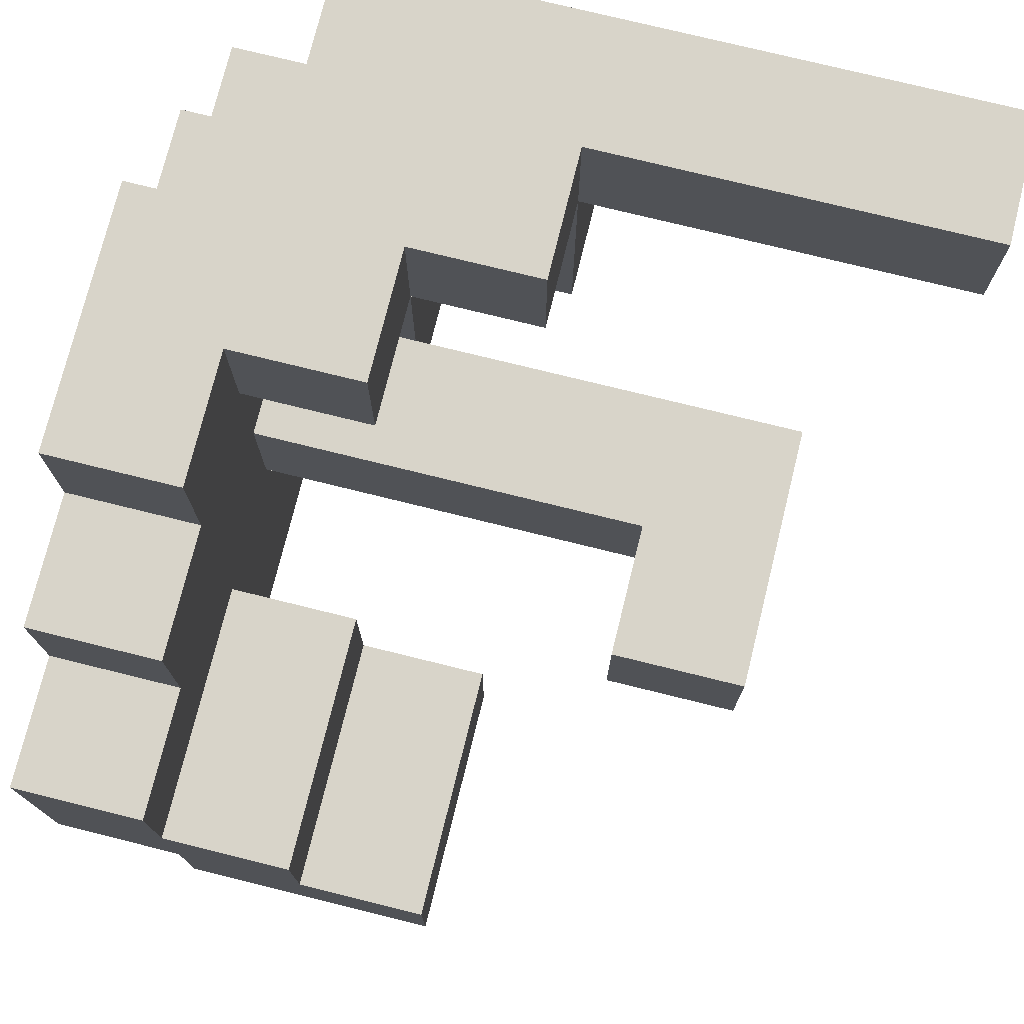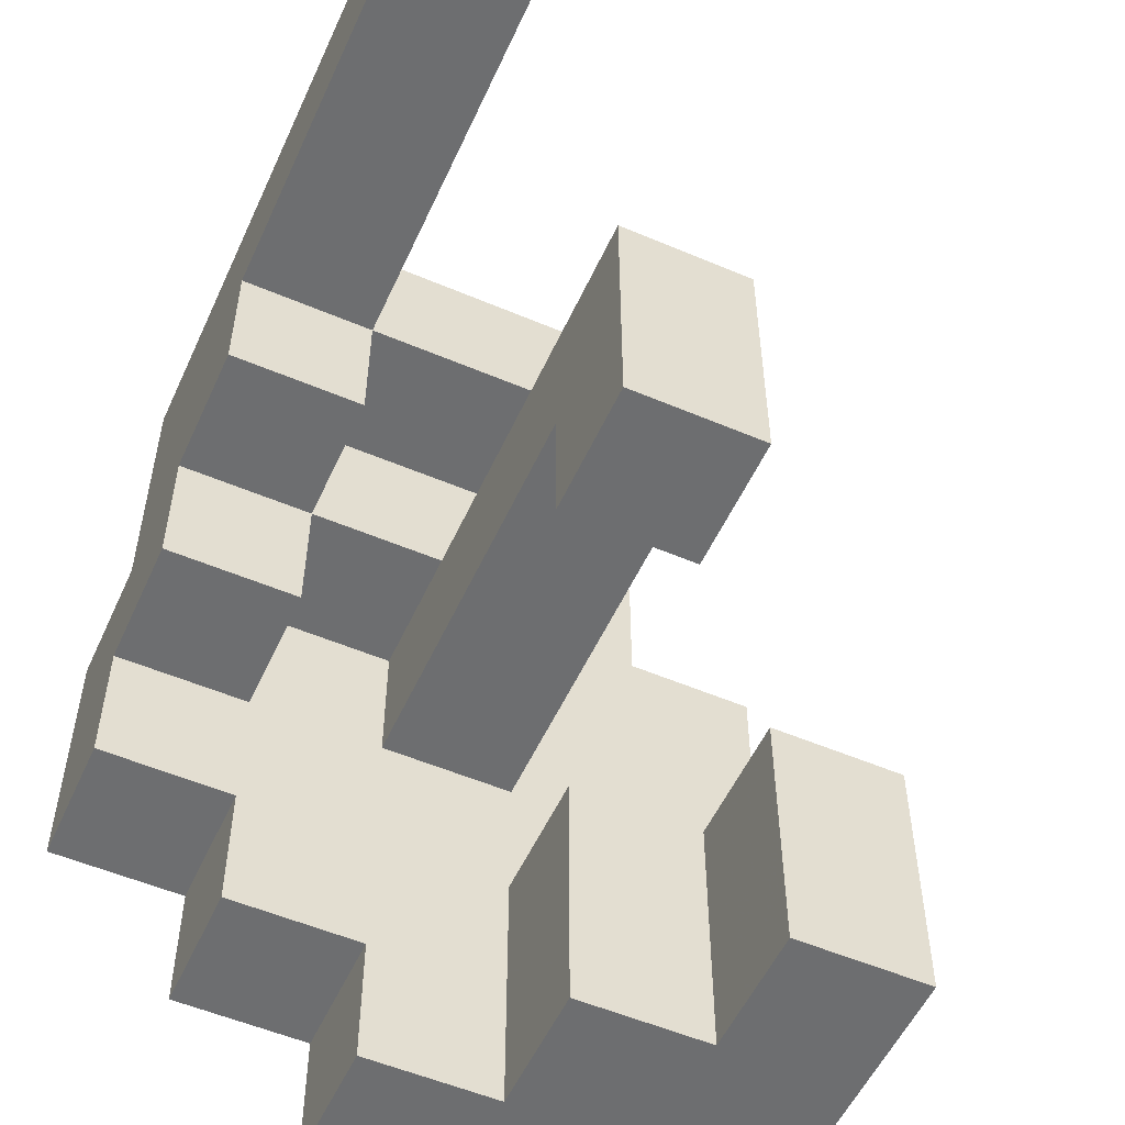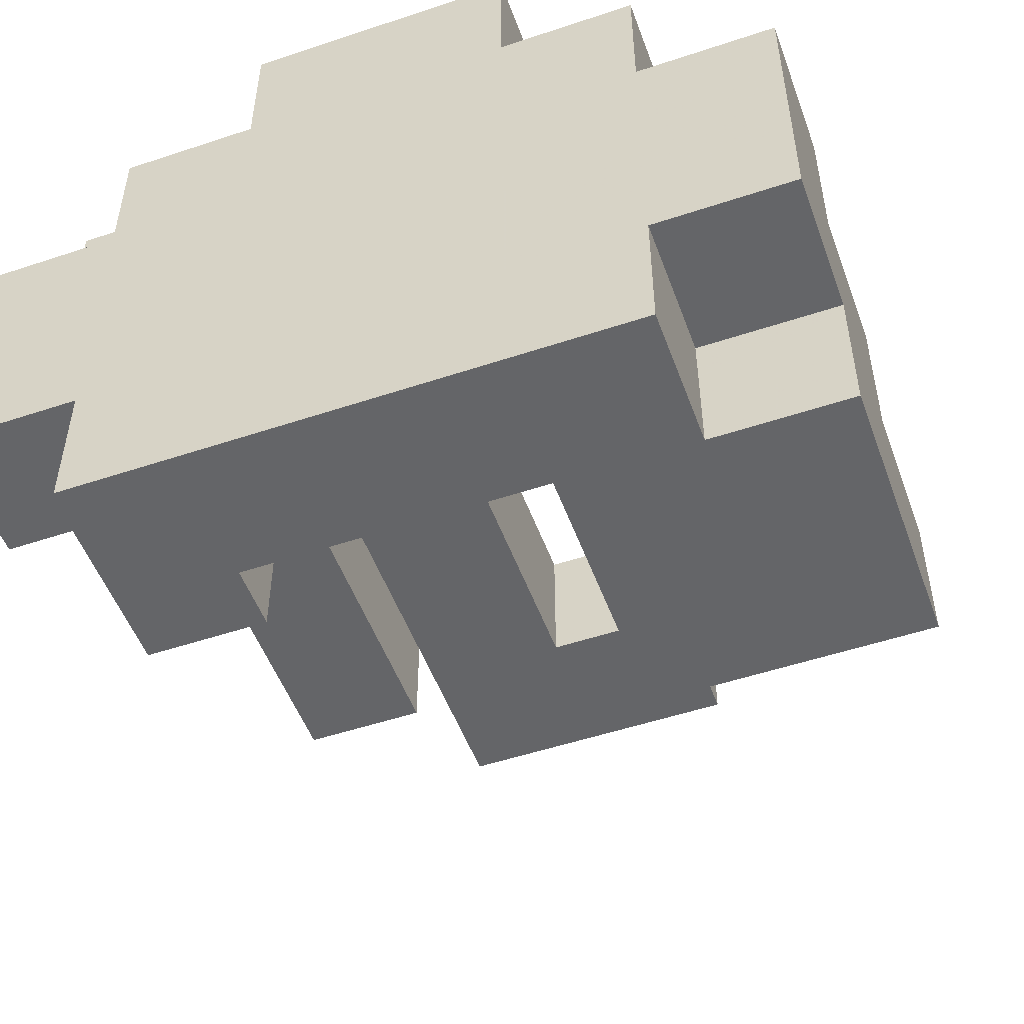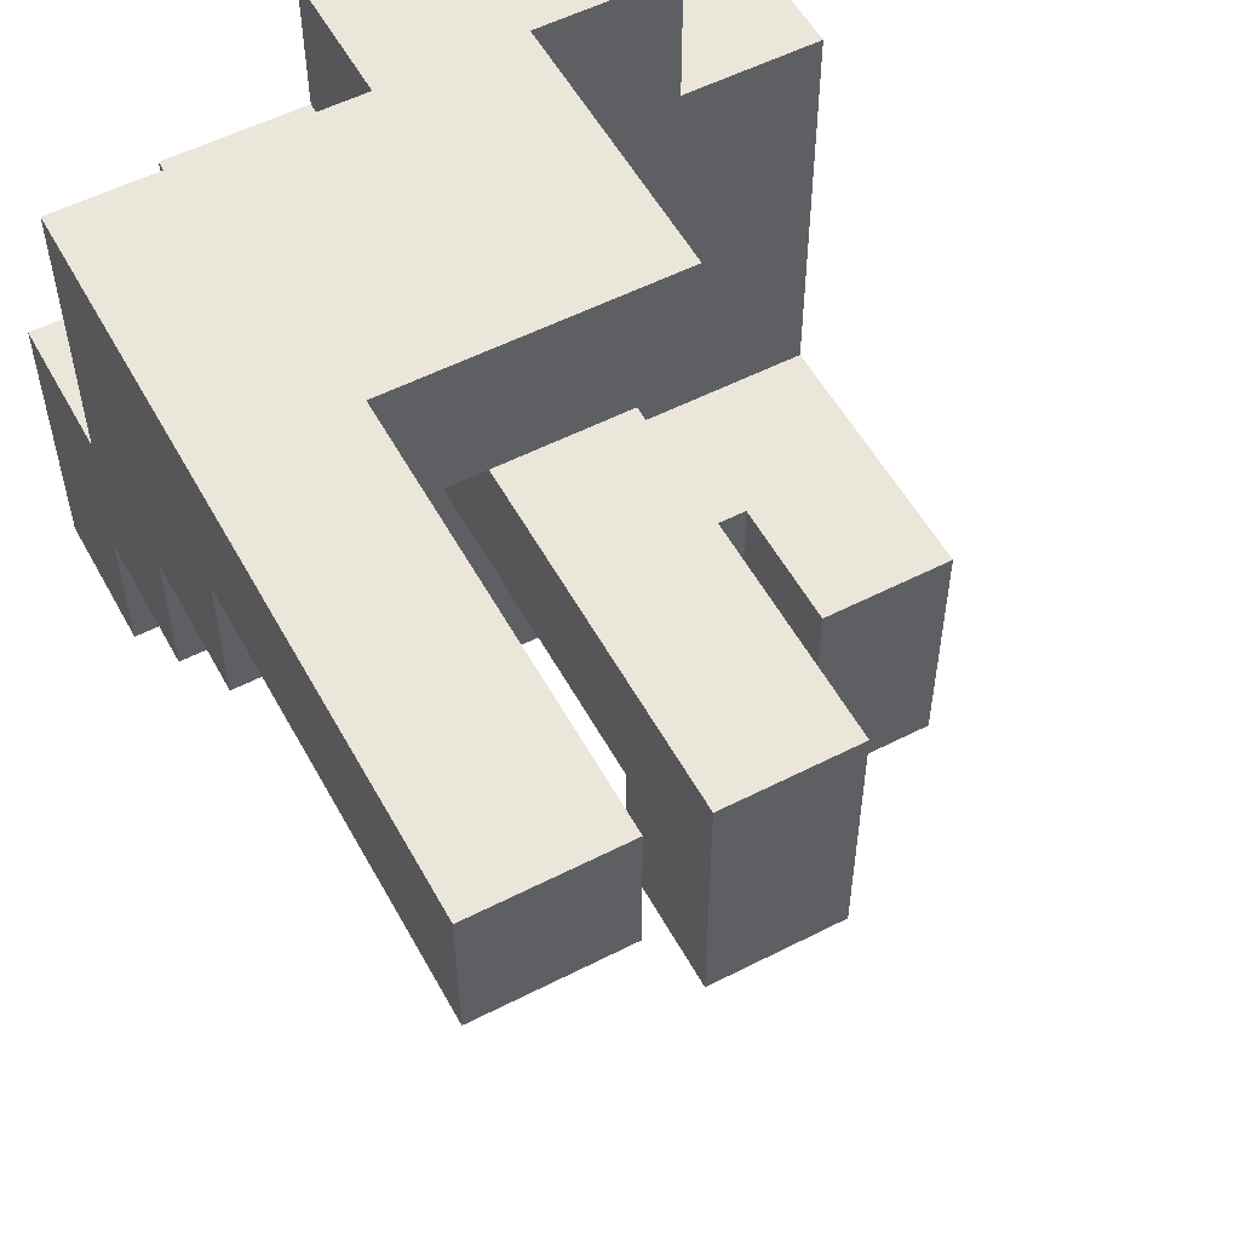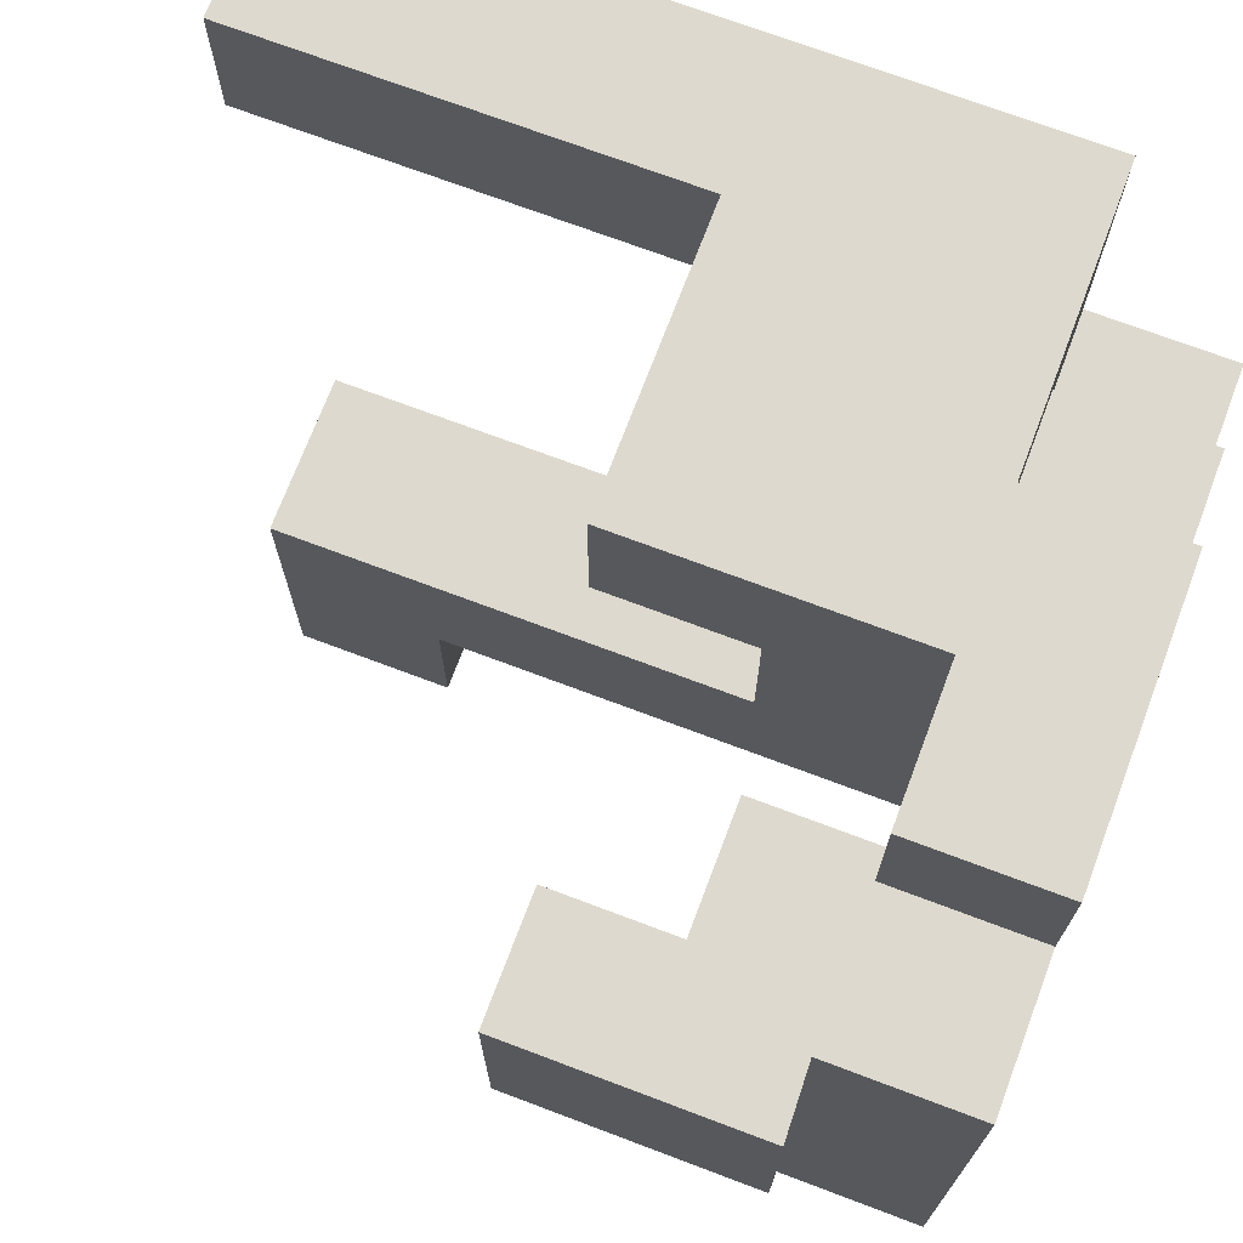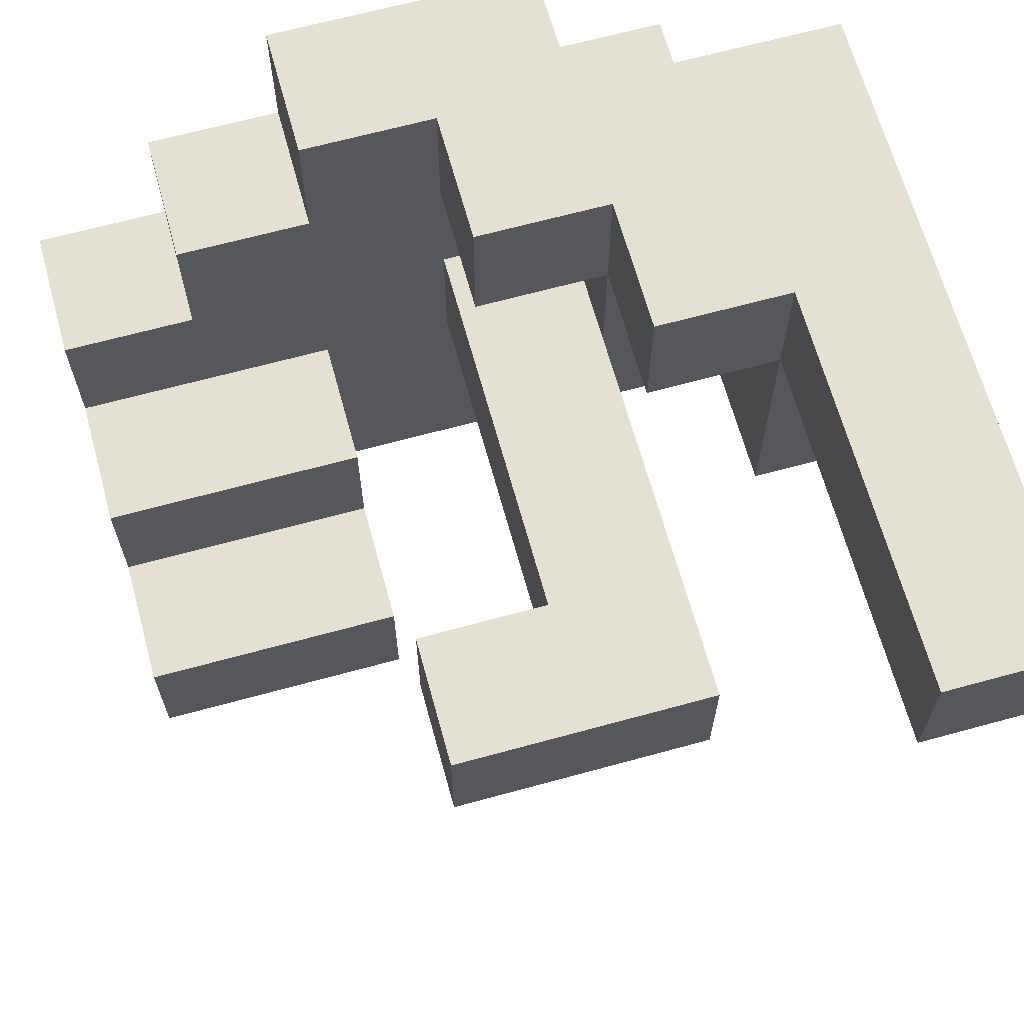
<metadata>
{"format":"obj","ext":"obj","renderer":"f3d","projection":"perspective","resolution":1024,"background":"white","views":[{"elev":75.3,"azim":-166.1,"up":"+Y"},{"elev":-54.2,"azim":-114.3,"up":"+Z"},{"elev":-51.5,"azim":109.9,"up":"+Y"},{"elev":54.9,"azim":-118.4,"up":"+Z"},{"elev":71.6,"azim":20.7,"up":"+Z"},{"elev":66.1,"azim":-105.4,"up":"+Y"}]}
</metadata>
<code>
v 0.125 -0.75 -0.75
v 0.125 -0.75 -0.5
v 0.125 -0.5 -0.5
v 0.125 -0.5 -0.75
v 0.375 -0.75 -0.75
v 0.375 -0.75 -0.5
v 0.375 -0.5 -0.5
v 0.375 -0.5 -0.75
v 0.625 -0.75 -0.75
v 0.625 -0.5 -0.75
v 0.625 -0.5 -0.5
v 0.625 -0.75 -0.5
v 0.375 -0.25 -0.5
v 0.375 -0.25 -0.75
v 0.625 -0.25 -0.5
v 0.625 -0.25 -0.75
v 0.875 -0.5 -0.75
v 0.875 -0.25 -0.75
v 0.875 -0.25 -0.5
v 0.875 -0.5 -0.5
v 0.625 0 -0.5
v 0.625 0 -0.75
v 0.875 0 -0.75
v 0.875 0 -0.5
v 0.125 -0.75 -0.25
v 0.125 -0.5 -0.25
v 0.375 -0.75 -0.25
v 0.375 -0.5 -0.25
v 0.625 -0.75 -0.25
v 0.625 -0.5 -0.25
v 0.875 -0.75 -0.5
v 0.875 -0.5 -0.25
v 0.875 -0.75 -0.25
v 0.375 -0.25 -0.25
v 0.625 -0.25 -0.25
v 0.875 -0.25 -0.25
v 0.625 0 -0.25
v 0.875 0 -0.25
v 0.625 0.25 -0.25
v 0.625 0.25 -0.5
v 0.875 0.25 -0.5
v 0.875 0.25 -0.25
v 0.625 -0.75 0
v 0.625 -0.5 0
v 0.875 -0.5 0
v 0.875 -0.75 0
v 0.625 -0.25 0
v 0.875 -0.25 0
v -0.375 -0.25 -0.25
v -0.375 -0.25 0
v -0.375 0 0
v -0.375 0 -0.25
v -0.125 -0.25 -0.25
v -0.125 0 -0.25
v -0.125 0 0
v -0.125 -0.25 0
v 0.625 0 0
v 0.875 0 0
v 0.625 0.25 0
v 0.875 0.25 0
v 0.625 0.5 0
v 0.625 0.5 -0.25
v 0.875 0.5 -0.25
v 0.875 0.5 0
v 0.625 -0.75 0.25
v 0.625 -0.5 0.25
v 0.875 -0.5 0.25
v 0.875 -0.75 0.25
v 0.625 -0.25 0.25
v 0.875 -0.25 0.25
v -0.375 -0.25 0.25
v -0.375 0 0.25
v -0.125 -0.25 0.25
v -0.125 0 0.25
v 0.125 -0.25 0
v 0.125 -0.25 0.25
v 0.125 0 0.25
v 0.125 0 0
v 0.375 -0.25 0
v 0.375 -0.25 0.25
v 0.375 0 0.25
v 0.375 0 0
v 0.625 0 0.25
v 0.875 0 0.25
v 0.625 0.25 0.25
v 0.875 0.25 0.25
v 0.375 0.25 0
v 0.375 0.25 0.25
v 0.375 0.5 0.25
v 0.375 0.5 0
v 0.625 0.5 0.25
v 0.875 0.5 0.25
v 0.625 -0.75 0.5
v 0.625 -0.5 0.5
v 0.875 -0.5 0.5
v 0.875 -0.75 0.5
v 0.625 -0.25 0.5
v 0.875 -0.25 0.5
v 0.375 -0.25 0.5
v 0.375 0 0.5
v 0.875 0 0.5
v 0.375 0.25 0.5
v 0.875 0.25 0.5
v 0.625 0.25 0.5
v 0.625 0 0.5
v 0.125 0.25 0.25
v 0.125 0.25 0.5
v 0.125 0.5 0.5
v 0.125 0.5 0.25
v 0.375 0.5 0.5
v 0.625 0.5 0.5
v 0.625 -0.5 0.75
v 0.625 -0.25 0.75
v 0.875 -0.25 0.75
v 0.875 -0.5 0.75
v 0.125 -0.25 0.5
v 0.125 -0.25 0.75
v 0.125 0 0.75
v 0.125 0 0.5
v 0.375 -0.25 0.75
v 0.375 0 0.75
v 0.625 0 0.75
v 0.875 0 0.75
v 0.125 0.25 0.75
v 0.375 0.25 0.75
v 0.625 0.25 0.75
v -0.625 0.25 0.5
v -0.625 0.25 0.75
v -0.625 0.5 0.75
v -0.625 0.5 0.5
v -0.375 0.25 0.5
v -0.375 0.25 0.75
v -0.375 0.5 0.75
v -0.375 0.5 0.5
v -0.125 0.25 0.5
v -0.125 0.25 0.75
v -0.125 0.5 0.75
v -0.125 0.5 0.5
v 0.125 0.5 0.75
v 0.375 0.5 0.75
v 0.625 0.5 0.75
f 1 2 3
f 1 3 4
f 1 5 6
f 1 6 2
f 4 3 7
f 4 7 8
f 1 4 8
f 1 8 5
f 9 10 11
f 9 11 12
f 5 9 12
f 5 12 6
f 5 8 10
f 5 10 9
f 8 7 13
f 8 13 14
f 14 13 15
f 14 15 16
f 8 14 16
f 8 16 10
f 17 18 19
f 17 19 20
f 10 17 20
f 10 20 11
f 10 16 18
f 10 18 17
f 16 15 21
f 16 21 22
f 18 23 24
f 18 24 19
f 22 21 24
f 22 24 23
f 16 22 23
f 16 23 18
f 2 25 26
f 2 26 3
f 2 6 27
f 2 27 25
f 3 26 28
f 3 28 7
f 25 27 28
f 25 28 26
f 6 12 29
f 6 29 27
f 27 29 30
f 27 30 28
f 31 20 32
f 31 32 33
f 12 31 33
f 12 33 29
f 12 11 20
f 12 20 31
f 7 28 34
f 7 34 13
f 13 34 35
f 13 35 15
f 28 30 35
f 28 35 34
f 20 19 36
f 20 36 32
f 15 35 37
f 15 37 21
f 19 24 38
f 19 38 36
f 21 37 39
f 21 39 40
f 24 41 42
f 24 42 38
f 40 39 42
f 40 42 41
f 21 40 41
f 21 41 24
f 29 43 44
f 29 44 30
f 33 32 45
f 33 45 46
f 29 33 46
f 29 46 43
f 30 44 47
f 30 47 35
f 32 36 48
f 32 48 45
f 49 50 51
f 49 51 52
f 53 54 55
f 53 55 56
f 49 53 56
f 49 56 50
f 52 51 55
f 52 55 54
f 49 52 54
f 49 54 53
f 35 47 57
f 35 57 37
f 36 38 58
f 36 58 48
f 37 57 59
f 37 59 39
f 38 42 60
f 38 60 58
f 39 59 61
f 39 61 62
f 42 63 64
f 42 64 60
f 62 61 64
f 62 64 63
f 39 62 63
f 39 63 42
f 43 65 66
f 43 66 44
f 46 45 67
f 46 67 68
f 43 46 68
f 43 68 65
f 44 66 69
f 44 69 47
f 45 48 70
f 45 70 67
f 50 71 72
f 50 72 51
f 50 56 73
f 50 73 71
f 51 72 74
f 51 74 55
f 71 73 74
f 71 74 72
f 56 75 76
f 56 76 73
f 55 74 77
f 55 77 78
f 56 55 78
f 56 78 75
f 73 76 77
f 73 77 74
f 75 79 80
f 75 80 76
f 78 77 81
f 78 81 82
f 75 78 82
f 75 82 79
f 76 80 81
f 76 81 77
f 79 47 69
f 79 69 80
f 82 81 83
f 82 83 57
f 79 82 57
f 79 57 47
f 48 58 84
f 48 84 70
f 57 83 85
f 57 85 59
f 58 60 86
f 58 86 84
f 87 88 89
f 87 89 90
f 87 59 85
f 87 85 88
f 90 89 91
f 90 91 61
f 87 90 61
f 87 61 59
f 60 64 92
f 60 92 86
f 61 91 92
f 61 92 64
f 85 86 92
f 85 92 91
f 65 93 94
f 65 94 66
f 68 67 95
f 68 95 96
f 65 68 96
f 65 96 93
f 93 96 95
f 93 95 94
f 66 94 97
f 66 97 69
f 67 70 98
f 67 98 95
f 80 99 100
f 80 100 81
f 80 69 97
f 80 97 99
f 70 84 101
f 70 101 98
f 81 100 102
f 81 102 88
f 81 88 85
f 81 85 83
f 84 86 103
f 84 103 101
f 85 104 103
f 85 103 86
f 105 101 103
f 105 103 104
f 106 107 108
f 106 108 109
f 106 88 102
f 106 102 107
f 109 108 110
f 109 110 89
f 106 109 89
f 106 89 88
f 85 91 111
f 85 111 104
f 89 110 111
f 89 111 91
f 94 112 113
f 94 113 97
f 95 98 114
f 95 114 115
f 94 95 115
f 94 115 112
f 112 115 114
f 112 114 113
f 116 117 118
f 116 118 119
f 116 99 120
f 116 120 117
f 116 119 100
f 116 100 99
f 117 120 121
f 117 121 118
f 99 97 113
f 99 113 120
f 120 113 122
f 120 122 121
f 98 101 123
f 98 123 114
f 105 122 123
f 105 123 101
f 113 114 123
f 113 123 122
f 119 118 124
f 119 124 107
f 119 107 102
f 119 102 100
f 118 121 125
f 118 125 124
f 105 104 126
f 105 126 122
f 121 122 126
f 121 126 125
f 127 128 129
f 127 129 130
f 127 131 132
f 127 132 128
f 130 129 133
f 130 133 134
f 127 130 134
f 127 134 131
f 128 132 133
f 128 133 129
f 131 135 136
f 131 136 132
f 134 133 137
f 134 137 138
f 131 134 138
f 131 138 135
f 132 136 137
f 132 137 133
f 135 107 124
f 135 124 136
f 138 137 139
f 138 139 108
f 135 138 108
f 135 108 107
f 136 124 139
f 136 139 137
f 108 139 140
f 108 140 110
f 124 125 140
f 124 140 139
f 104 111 141
f 104 141 126
f 110 140 141
f 110 141 111
f 125 126 141
f 125 141 140

</code>
